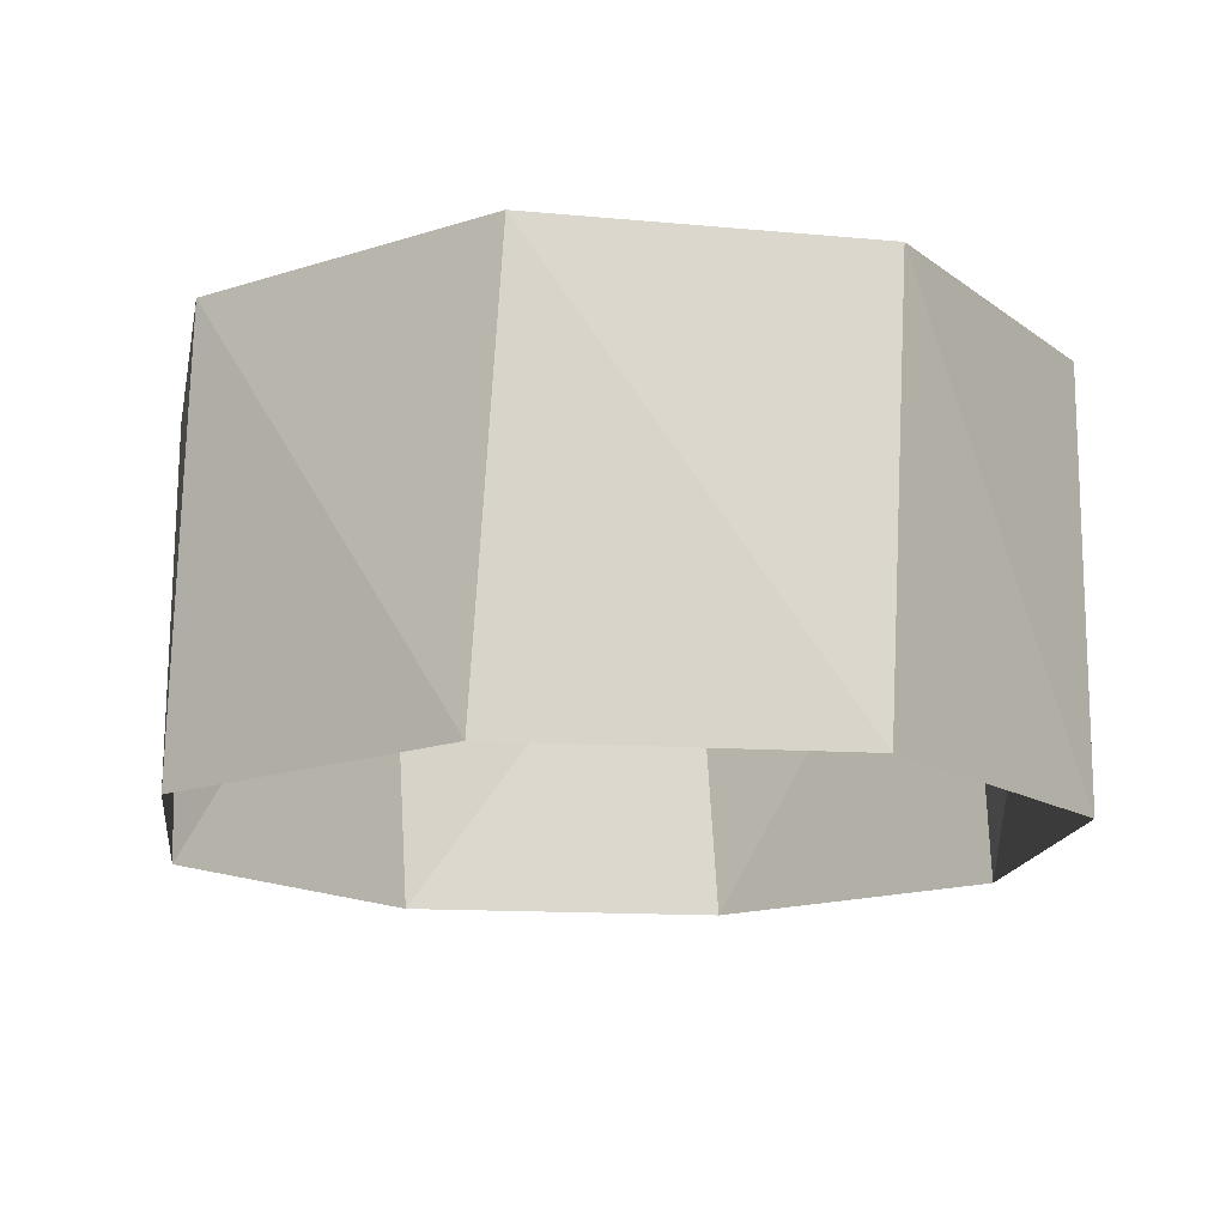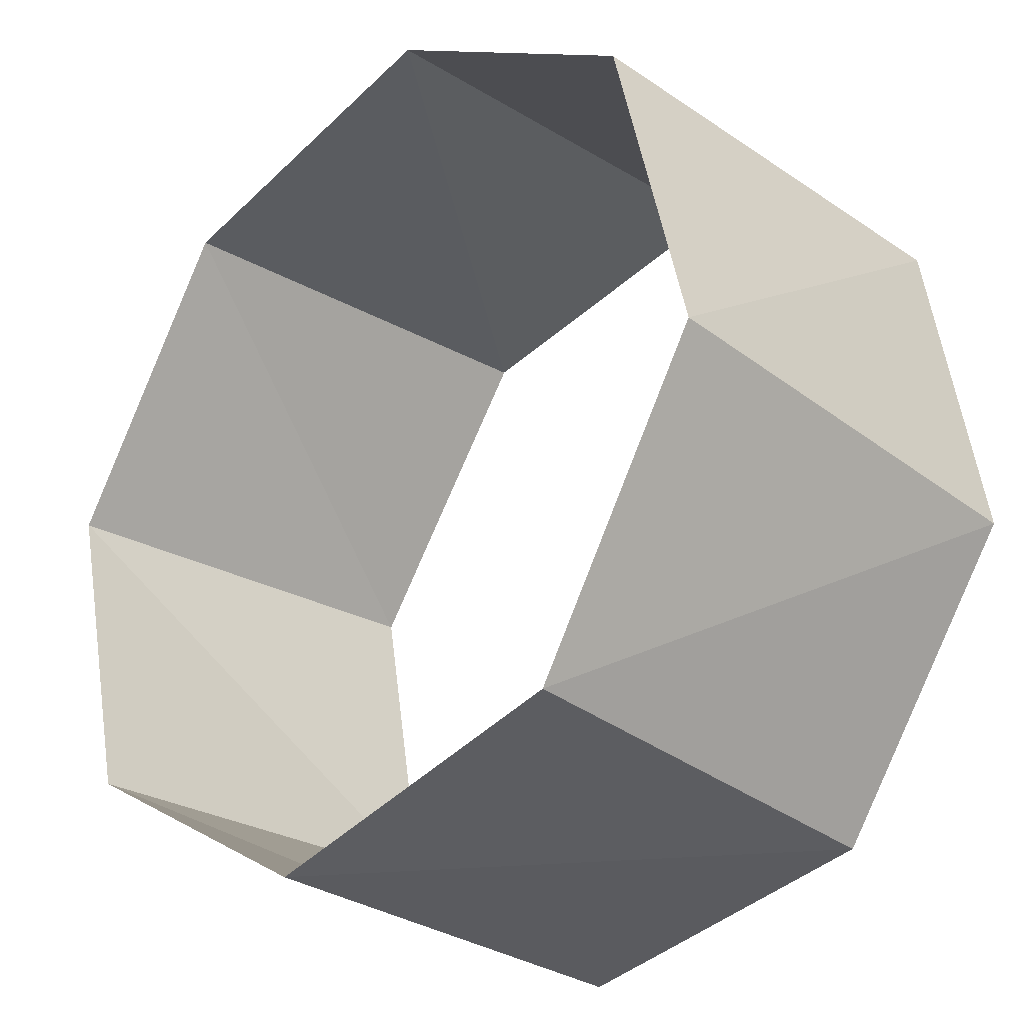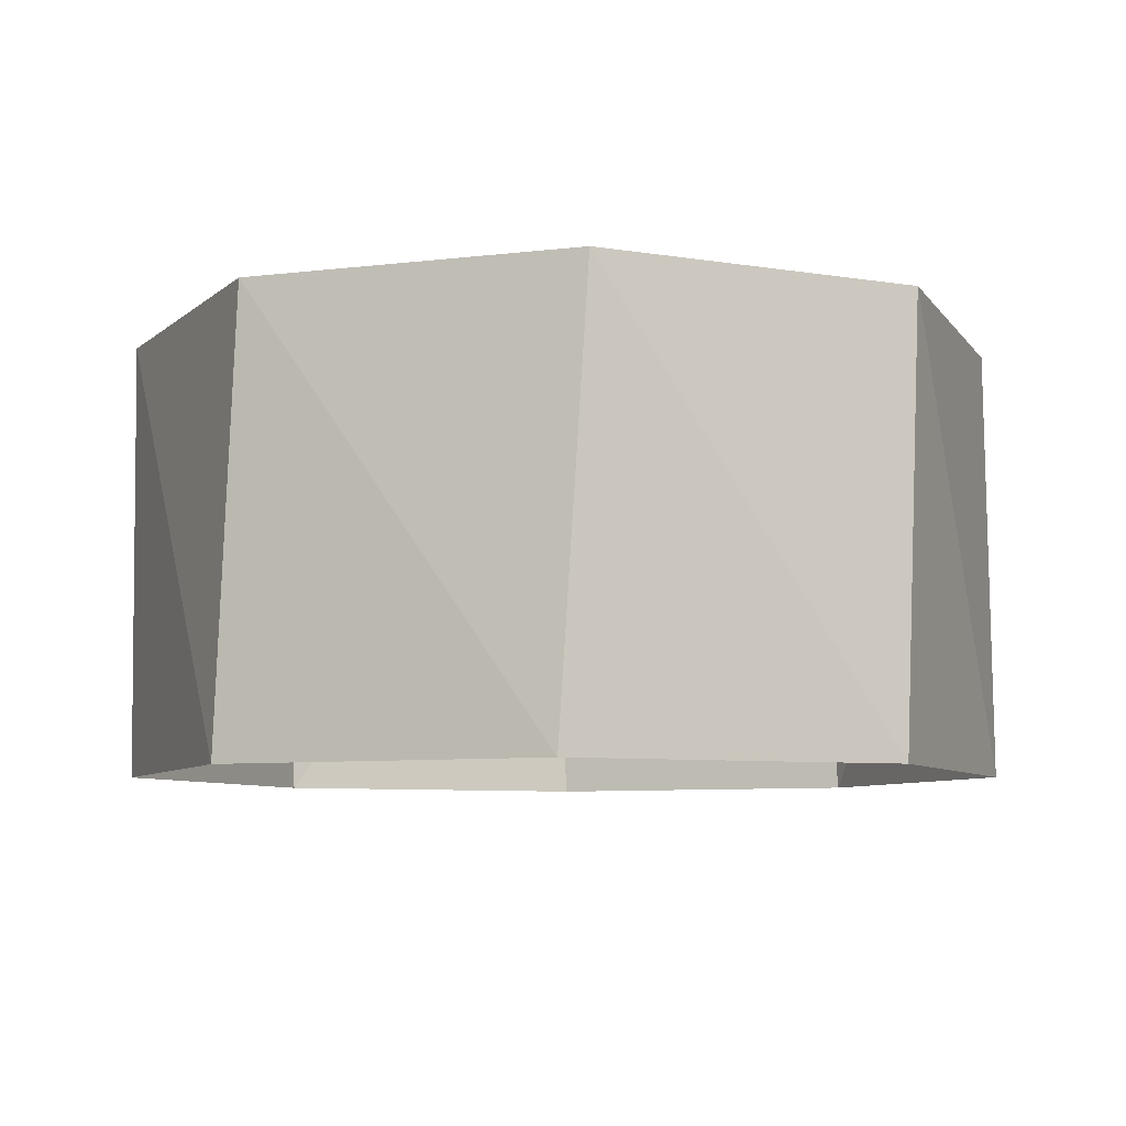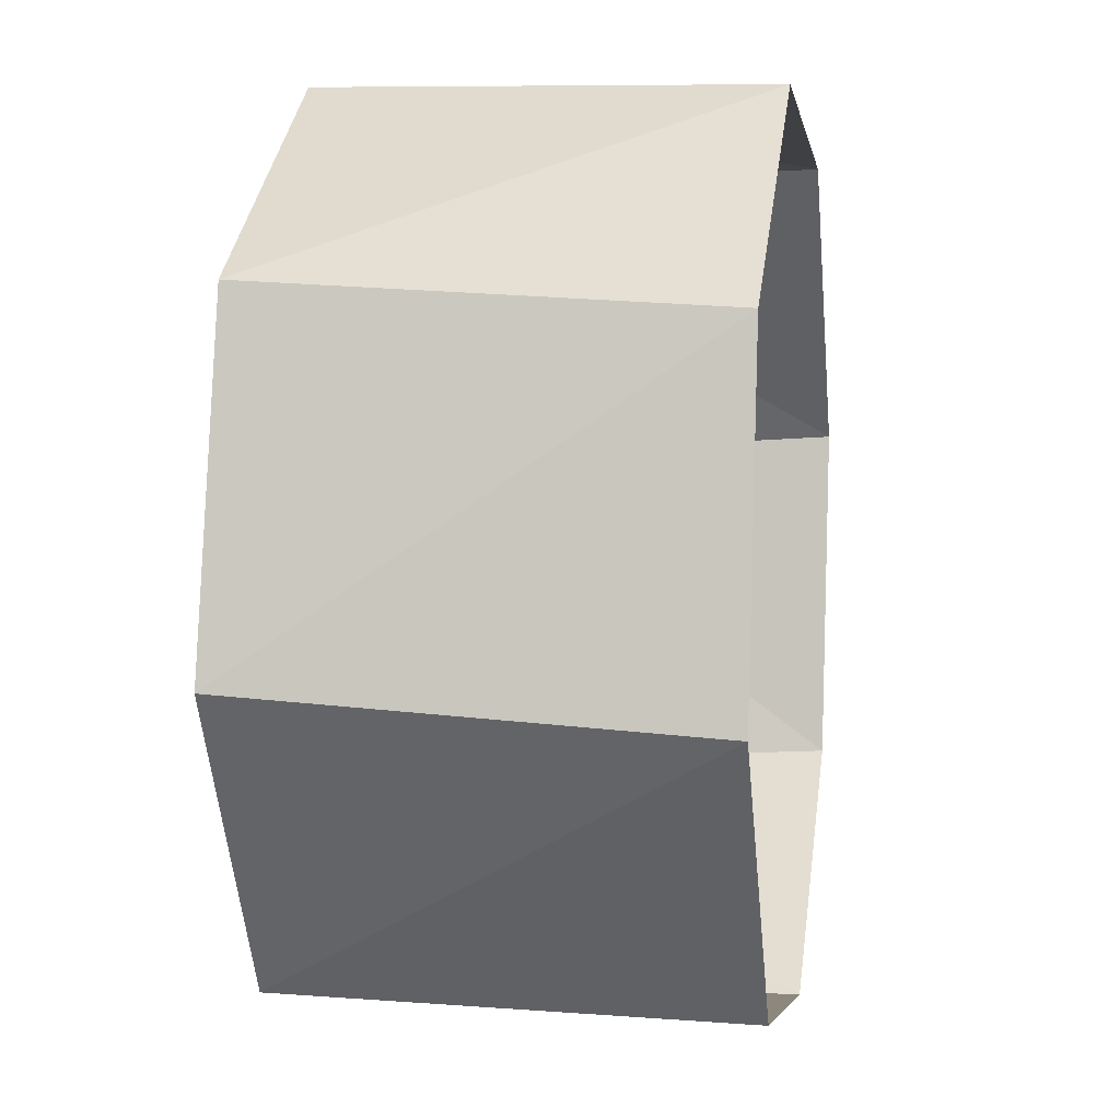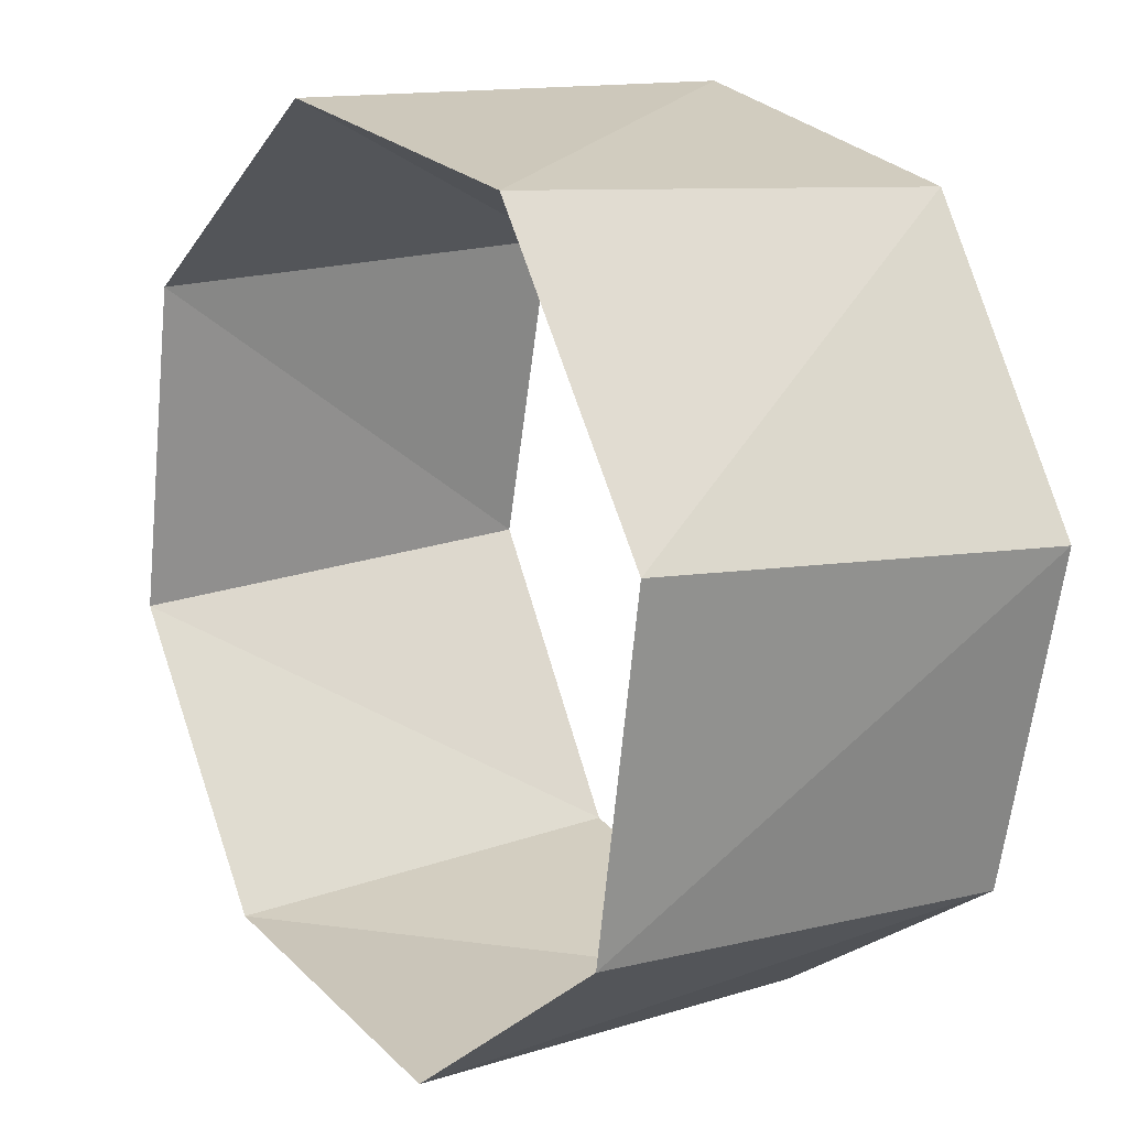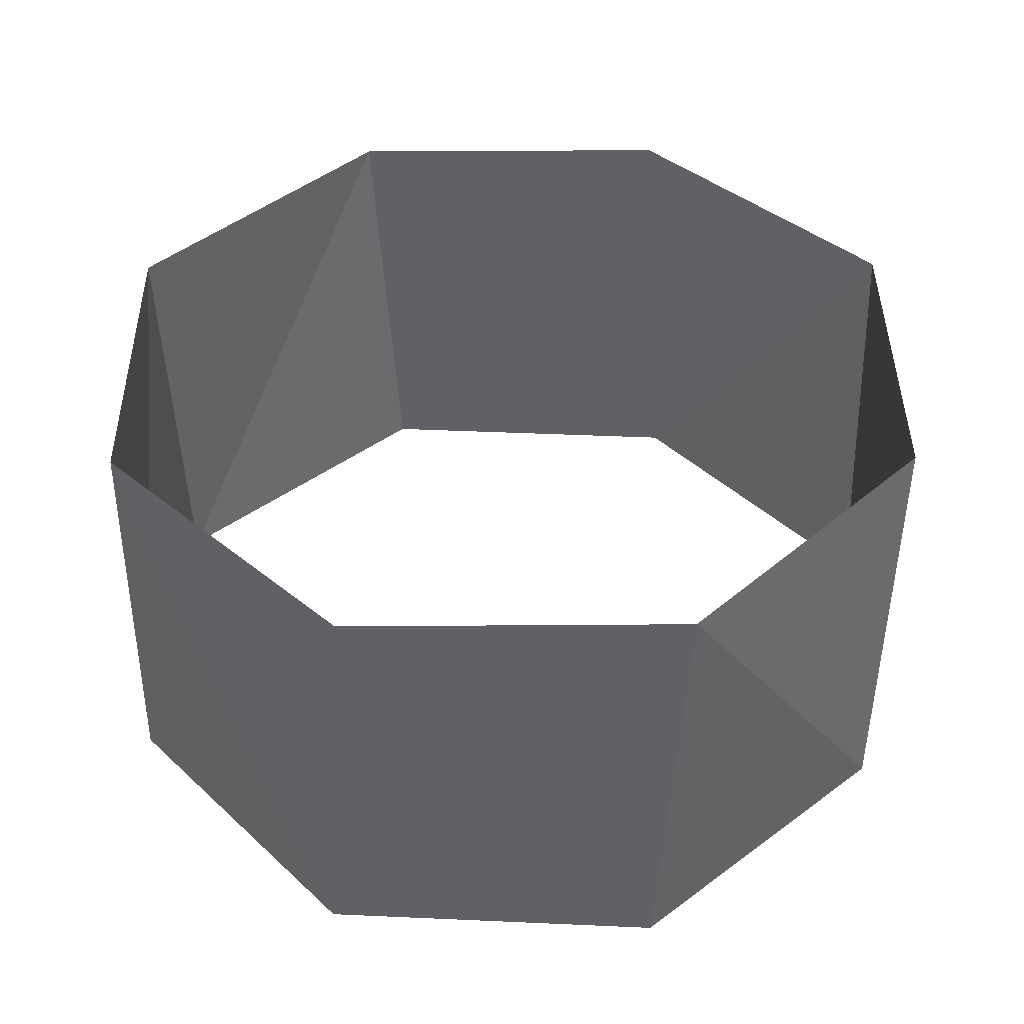
<metadata>
{"format":"obj","ext":"obj","renderer":"f3d","projection":"perspective","resolution":1024,"background":"white","views":[{"elev":-15.5,"azim":-132.6,"up":"+Z"},{"elev":-29.0,"azim":45.3,"up":"+Y"},{"elev":-7.2,"azim":168.0,"up":"+Z"},{"elev":5.5,"azim":99.7,"up":"+Y"},{"elev":12.6,"azim":-124.0,"up":"+Y"},{"elev":41.6,"azim":148.0,"up":"+Z"}]}
</metadata>
<code>
v -0.8443 -0.5358 59
v -0.2181 -0.9759 59
v 0.5358 -0.8443 59
v 0.9759 -0.2181 59
v 0.8443 0.5358 59
v 0.2181 0.9759 59
v -0.5358 0.8443 59
v -0.9759 0.2181 59
v -0.809 -0.5878 60
v -0.1564 -0.9877 60
v 0.5878 -0.809 60
v 0.9877 -0.1564 60
v 0.809 0.5878 60
v 0.1564 0.9877 60
v -0.5878 0.809 60
v -0.9877 0.1564 60
f 16 8 15
f 8 15 7
f 15 7 14
f 7 14 6
f 14 6 13
f 6 13 5
f 13 5 12
f 5 12 4
f 12 4 11
f 4 11 3
f 11 3 10
f 3 10 2
f 10 2 9
f 2 9 1
f 9 1 16
f 1 16 8

</code>
